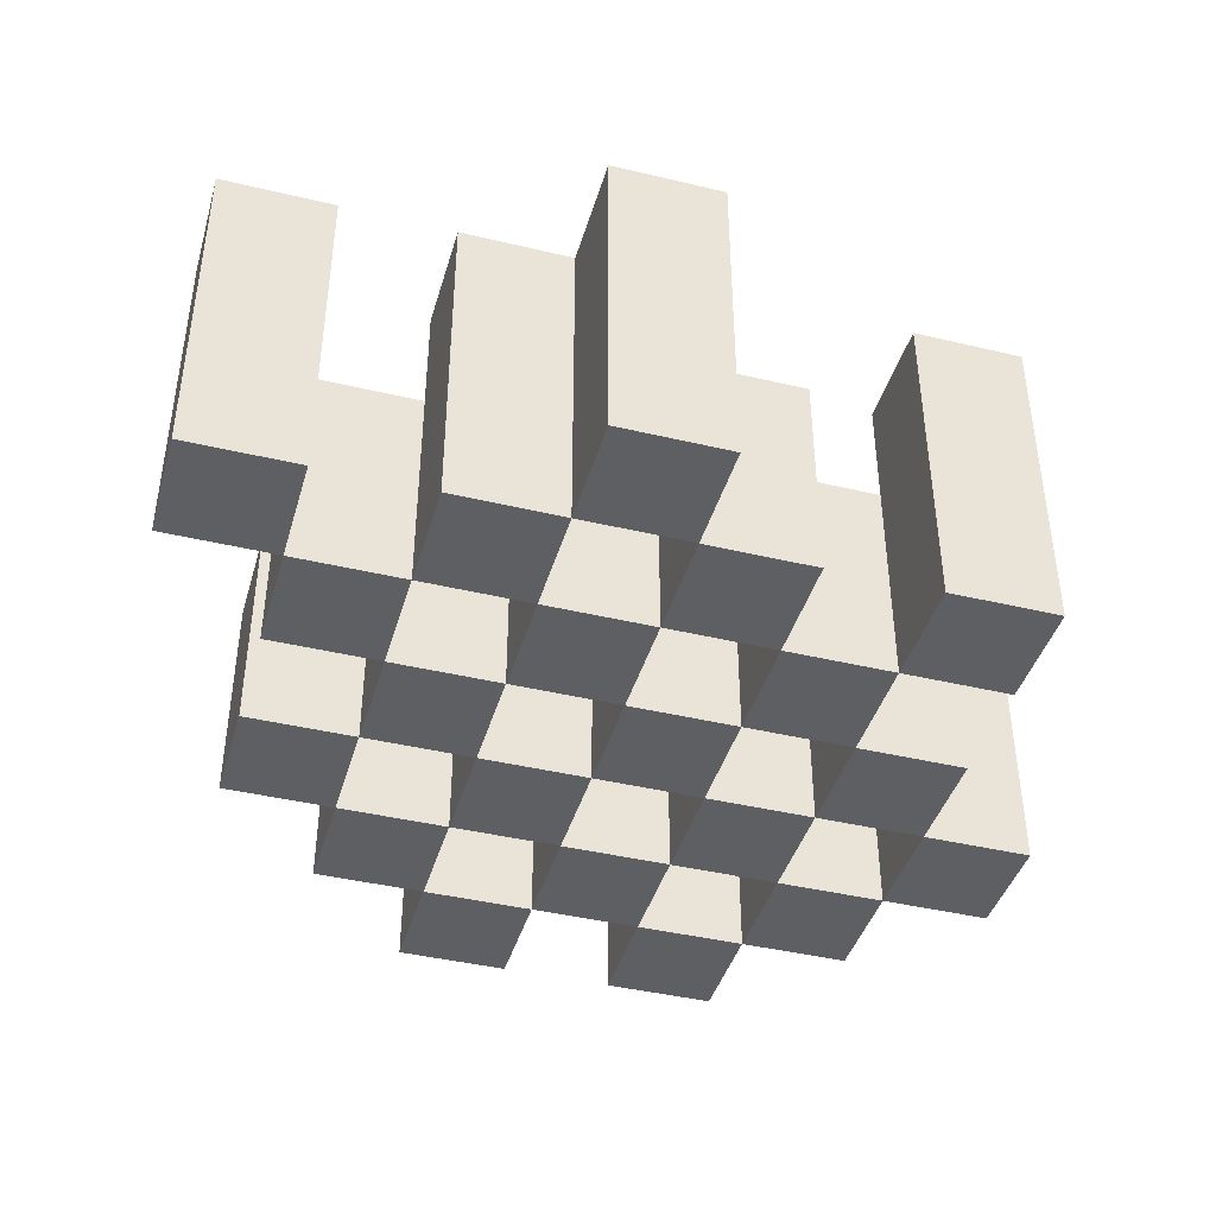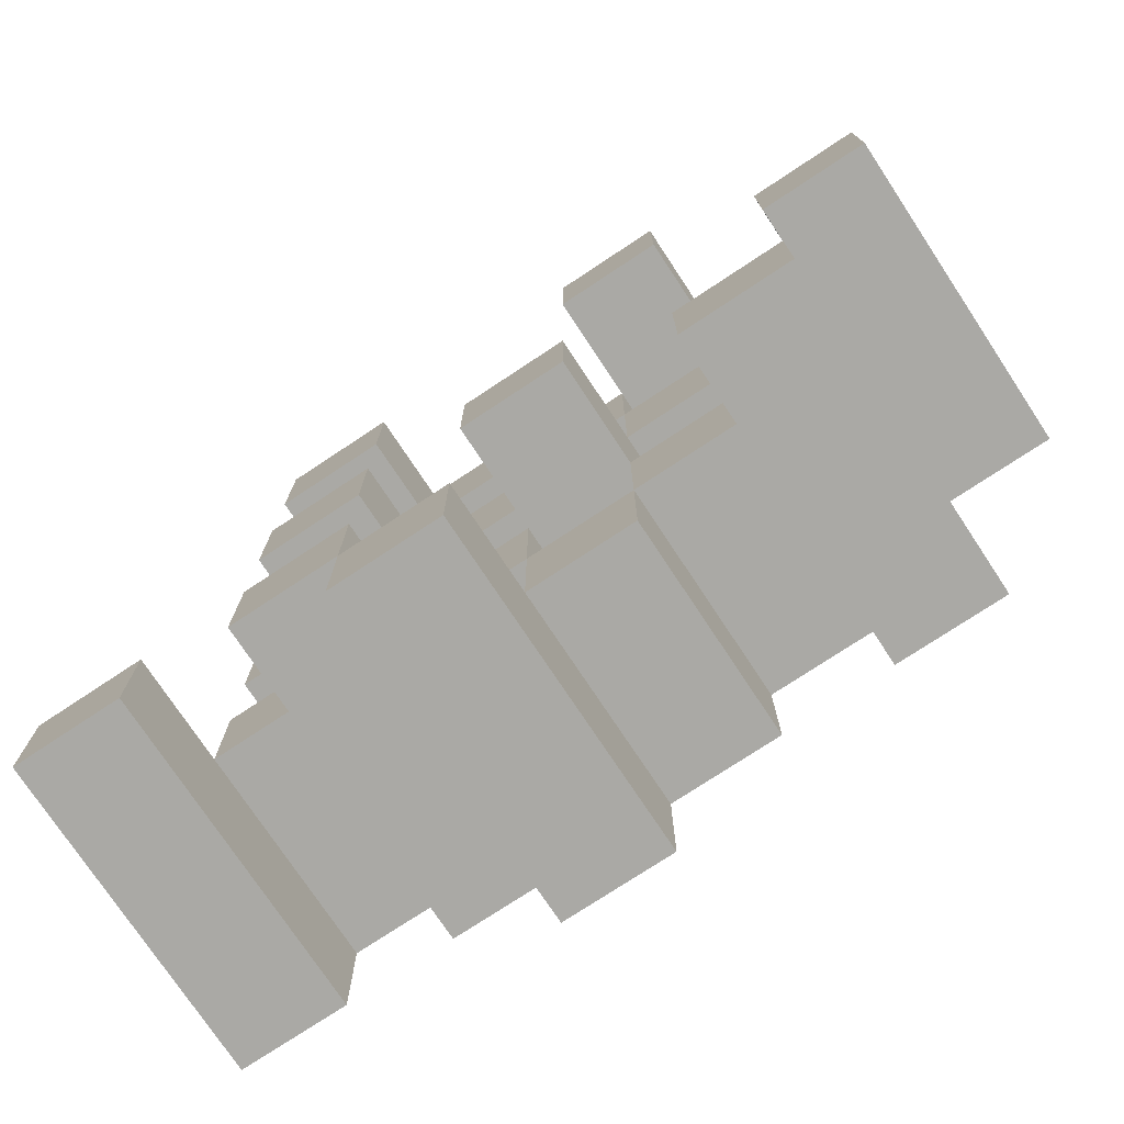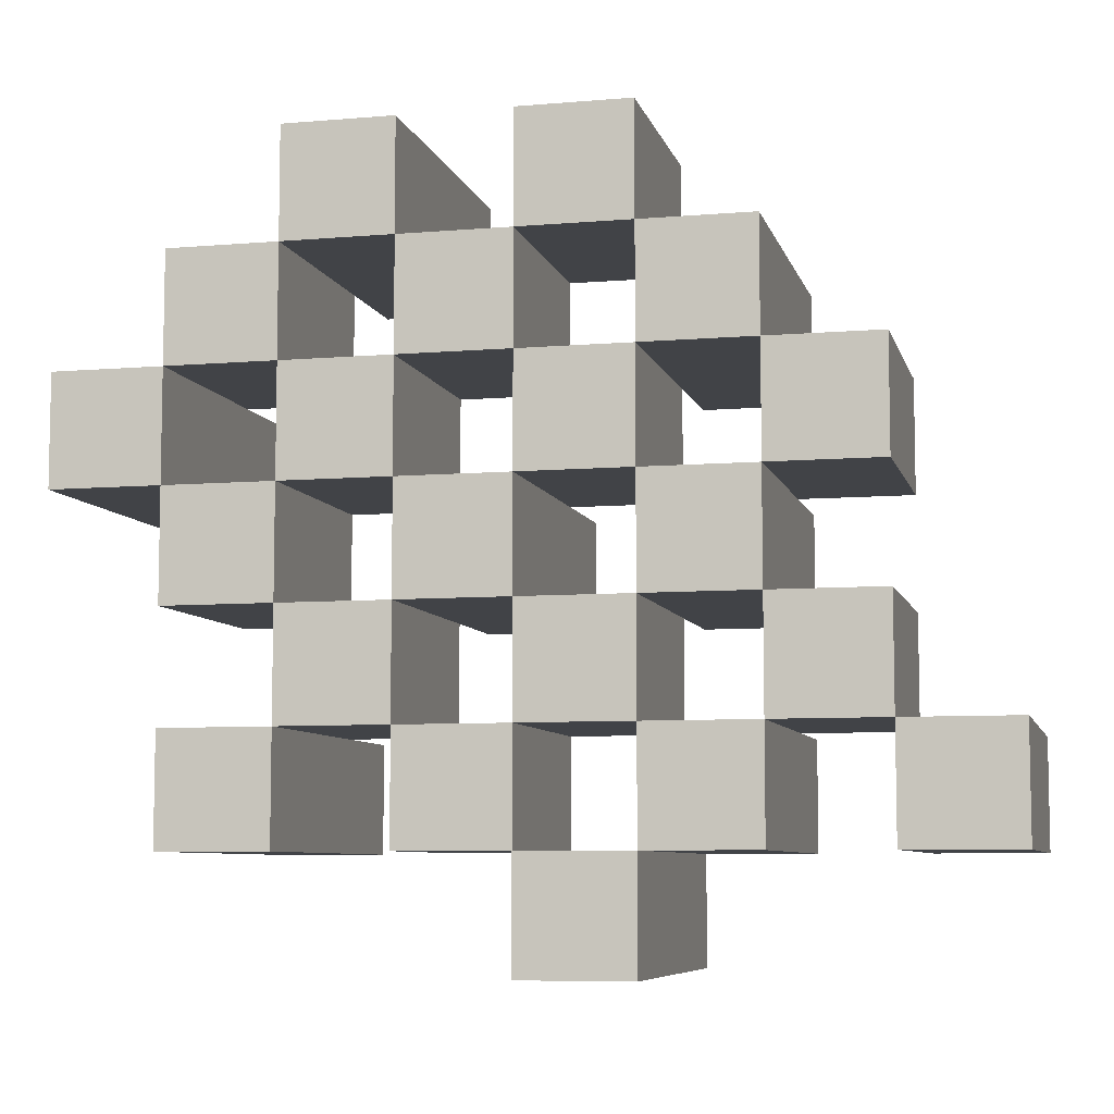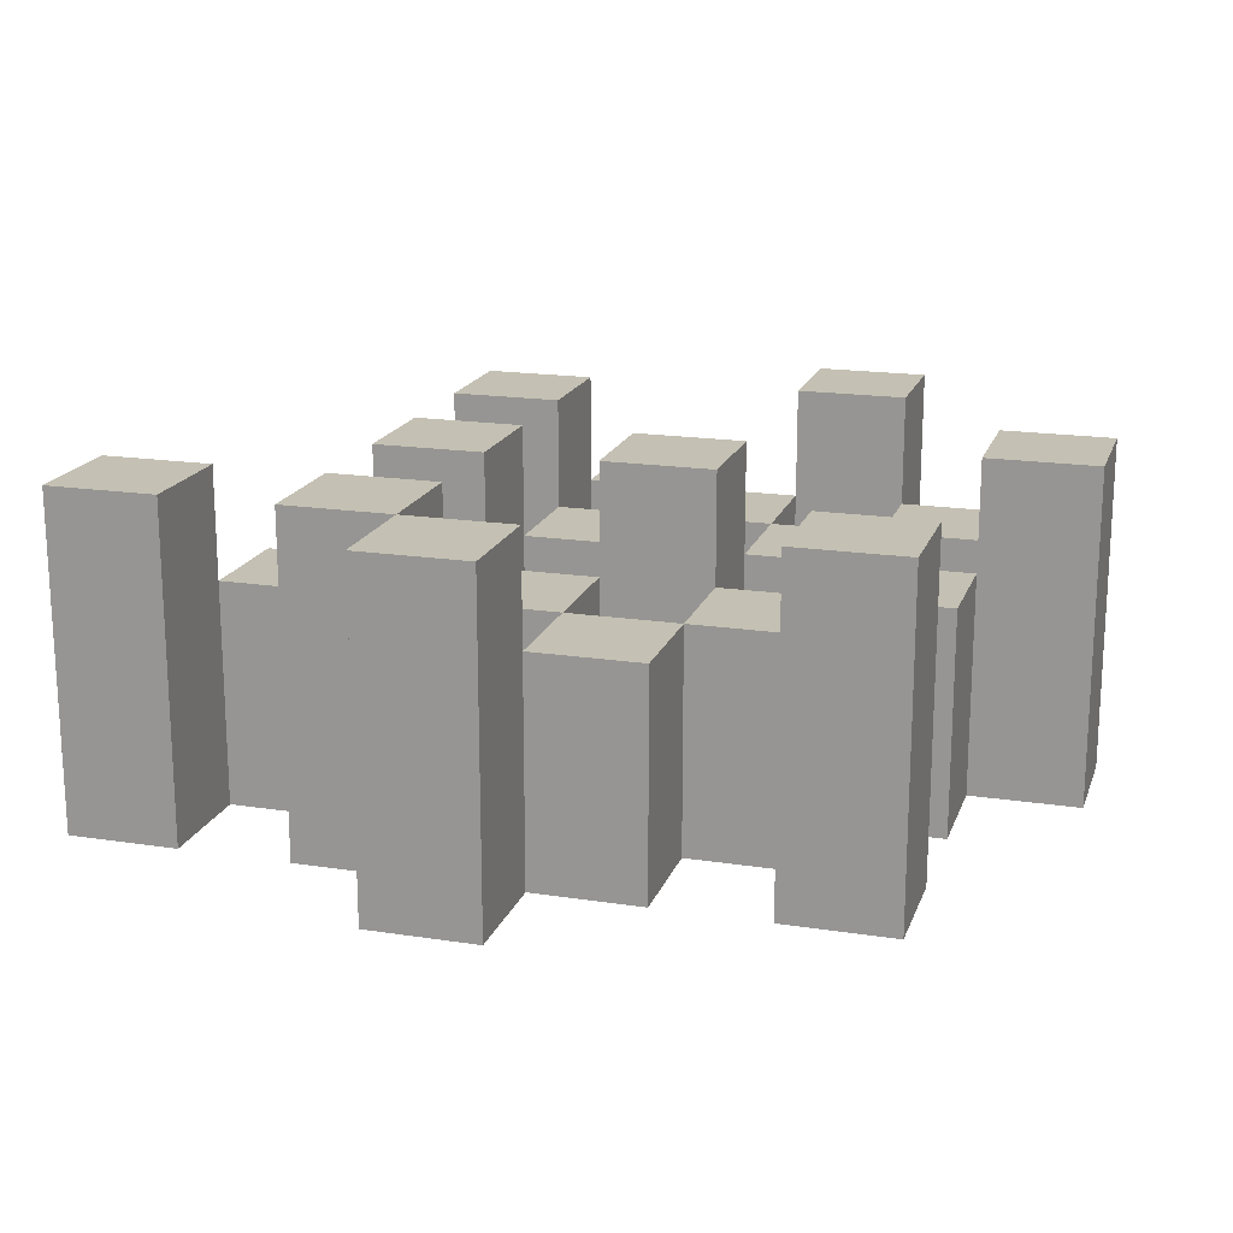
<metadata>
{"format":"obj","ext":"obj","renderer":"f3d","projection":"perspective","resolution":1024,"background":"white","views":[{"elev":-41.9,"azim":164.0,"up":"+Y"},{"elev":-75.4,"azim":-146.5,"up":"+Z"},{"elev":-7.3,"azim":13.6,"up":"+Z"},{"elev":18.0,"azim":-163.4,"up":"+Y"}]}
</metadata>
<code>
o
v 16.3 0.9 5.8
v 16.3 0.9 5.7
v 16.3 1.2 5.8
v 16.3 1.2 5.7
v 16.4 0.9 5.9
v 16.4 0.9 5.8
v 16.4 0.9 5.7
v 16.4 0.9 5.6
v 16.4 0.9 5.5
v 16.4 0.9 5.4
v 16.4 1.1 5.9
v 16.4 1.1 5.8
v 16.4 1.1 5.7
v 16.4 1.1 5.6
v 16.4 1.2 5.5
v 16.4 1.2 5.4
v 16.5 0.9 6
v 16.5 0.9 5.9
v 16.5 0.9 5.8
v 16.5 0.9 5.7
v 16.5 0.9 5.6
v 16.5 0.9 5.5
v 16.5 1.1 5.9
v 16.5 1.1 5.8
v 16.5 1.1 5.7
v 16.5 1.1 5.6
v 16.5 1.1 5.5
v 16.5 1.2 6
v 16.5 1.2 5.9
v 16.6 0.9 5.9
v 16.6 0.9 5.8
v 16.6 0.9 5.7
v 16.6 0.9 5.6
v 16.6 0.9 5.5
v 16.6 0.9 5.4
v 16.6 1.1 5.9
v 16.6 1.1 5.8
v 16.6 1.1 5.7
v 16.6 1.1 5.6
v 16.6 1.1 5.5
v 16.6 1.1 5.4
v 16.6 1.2 5.7
v 16.6 1.2 5.6
v 16.7 0.9 6
v 16.7 0.9 5.9
v 16.7 0.9 5.8
v 16.7 0.9 5.7
v 16.7 0.9 5.6
v 16.7 0.9 5.5
v 16.7 0.9 5.4
v 16.7 0.9 5.3
v 16.7 1.1 6
v 16.7 1.1 5.9
v 16.7 1.1 5.8
v 16.7 1.1 5.7
v 16.7 1.1 5.6
v 16.7 1.1 5.5
v 16.7 1.1 5.4
v 16.7 1.2 5.4
v 16.7 1.2 5.3
v 16.8 0.9 5.9
v 16.8 0.9 5.8
v 16.8 0.9 5.7
v 16.8 0.9 5.6
v 16.8 0.9 5.5
v 16.8 0.9 5.4
v 16.8 1.1 5.9
v 16.8 1.1 5.8
v 16.8 1.1 5.7
v 16.8 1.1 5.6
v 16.8 1.1 5.5
v 16.8 1.2 5.9
v 16.8 1.2 5.8
v 16.8 1.2 5.7
v 16.8 1.2 5.6
v 16.8 1.2 5.5
v 16.8 1.2 5.4
v 16.9 0.9 5.8
v 16.9 0.9 5.7
v 16.9 0.9 5.6
v 16.9 0.9 5.5
v 16.9 1.1 5.8
v 16.9 1.1 5.7
v 16.9 1.1 5.6
v 16.9 1.1 5.5
v 17 0.9 5.5
v 17 0.9 5.4
v 17 1.1 5.5
v 17 1.2 5.5
v 17 1.2 5.4
v 16.4 0.9 5.8
v 16.4 0.9 5.7
v 16.4 1.1 5.8
v 16.4 1.1 5.7
v 16.4 1.2 5.8
v 16.4 1.2 5.7
v 16.5 0.9 5.9
v 16.5 0.9 5.8
v 16.5 0.9 5.7
v 16.5 0.9 5.6
v 16.5 0.9 5.5
v 16.5 0.9 5.4
v 16.5 1.1 5.9
v 16.5 1.1 5.8
v 16.5 1.1 5.7
v 16.5 1.1 5.6
v 16.5 1.1 5.5
v 16.5 1.2 5.5
v 16.5 1.2 5.4
v 16.6 0.9 6
v 16.6 0.9 5.9
v 16.6 0.9 5.8
v 16.6 0.9 5.7
v 16.6 0.9 5.6
v 16.6 0.9 5.5
v 16.6 1.1 5.9
v 16.6 1.1 5.8
v 16.6 1.1 5.7
v 16.6 1.1 5.6
v 16.6 1.1 5.5
v 16.6 1.2 6
v 16.6 1.2 5.9
v 16.7 0.9 5.9
v 16.7 0.9 5.8
v 16.7 0.9 5.7
v 16.7 0.9 5.6
v 16.7 0.9 5.5
v 16.7 0.9 5.4
v 16.7 1.1 5.9
v 16.7 1.1 5.8
v 16.7 1.1 5.7
v 16.7 1.1 5.6
v 16.7 1.1 5.5
v 16.7 1.1 5.4
v 16.7 1.2 5.7
v 16.7 1.2 5.6
v 16.8 0.9 6
v 16.8 0.9 5.9
v 16.8 0.9 5.8
v 16.8 0.9 5.7
v 16.8 0.9 5.6
v 16.8 0.9 5.5
v 16.8 0.9 5.4
v 16.8 0.9 5.3
v 16.8 1.1 6
v 16.8 1.1 5.9
v 16.8 1.1 5.8
v 16.8 1.1 5.7
v 16.8 1.1 5.6
v 16.8 1.1 5.5
v 16.8 1.2 5.4
v 16.8 1.2 5.3
v 16.9 0.9 5.9
v 16.9 0.9 5.8
v 16.9 0.9 5.7
v 16.9 0.9 5.6
v 16.9 0.9 5.5
v 16.9 0.9 5.4
v 16.9 1.1 5.8
v 16.9 1.1 5.7
v 16.9 1.1 5.6
v 16.9 1.1 5.5
v 16.9 1.2 5.9
v 16.9 1.2 5.8
v 16.9 1.2 5.7
v 16.9 1.2 5.6
v 16.9 1.2 5.5
v 16.9 1.2 5.4
v 17 0.9 5.8
v 17 0.9 5.7
v 17 0.9 5.6
v 17 0.9 5.5
v 17 1.1 5.8
v 17 1.1 5.7
v 17 1.1 5.6
v 17 1.1 5.5
v 17.1 0.9 5.5
v 17.1 0.9 5.4
v 17.1 1.2 5.5
v 17.1 1.2 5.4
v 16.5 0.9 6
v 16.5 1.2 6
v 16.6 0.9 6
v 16.6 1.2 6
v 16.7 0.9 6
v 16.7 1.1 6
v 16.8 0.9 6
v 16.8 1.1 6
v 16.4 0.9 5.9
v 16.4 1.1 5.9
v 16.5 0.9 5.9
v 16.5 1.1 5.9
v 16.6 0.9 5.9
v 16.6 1.1 5.9
v 16.7 0.9 5.9
v 16.7 1.1 5.9
v 16.8 0.9 5.9
v 16.8 1.1 5.9
v 16.8 1.2 5.9
v 16.9 0.9 5.9
v 16.9 1.2 5.9
v 16.3 0.9 5.8
v 16.3 1.2 5.8
v 16.4 0.9 5.8
v 16.4 1.1 5.8
v 16.4 1.2 5.8
v 16.5 0.9 5.8
v 16.5 1.1 5.8
v 16.6 0.9 5.8
v 16.6 1.1 5.8
v 16.7 0.9 5.8
v 16.7 1.1 5.8
v 16.8 0.9 5.8
v 16.8 1.1 5.8
v 16.9 0.9 5.8
v 16.9 1.1 5.8
v 17 0.9 5.8
v 17 1.1 5.8
v 16.4 0.9 5.7
v 16.4 1.1 5.7
v 16.5 0.9 5.7
v 16.5 1.1 5.7
v 16.6 0.9 5.7
v 16.6 1.1 5.7
v 16.6 1.2 5.7
v 16.7 0.9 5.7
v 16.7 1.1 5.7
v 16.7 1.2 5.7
v 16.8 0.9 5.7
v 16.8 1.1 5.7
v 16.8 1.2 5.7
v 16.9 0.9 5.7
v 16.9 1.1 5.7
v 16.9 1.2 5.7
v 16.5 0.9 5.6
v 16.5 1.1 5.6
v 16.6 0.9 5.6
v 16.6 1.1 5.6
v 16.7 0.9 5.6
v 16.7 1.1 5.6
v 16.8 0.9 5.6
v 16.8 1.1 5.6
v 16.9 0.9 5.6
v 16.9 1.1 5.6
v 17 0.9 5.6
v 17 1.1 5.6
v 16.4 0.9 5.5
v 16.4 1.2 5.5
v 16.5 0.9 5.5
v 16.5 1.1 5.5
v 16.5 1.2 5.5
v 16.6 0.9 5.5
v 16.6 1.1 5.5
v 16.7 0.9 5.5
v 16.7 1.1 5.5
v 16.8 0.9 5.5
v 16.8 1.1 5.5
v 16.8 1.2 5.5
v 16.9 0.9 5.5
v 16.9 1.1 5.5
v 16.9 1.2 5.5
v 17 0.9 5.5
v 17 1.1 5.5
v 17 1.2 5.5
v 17.1 0.9 5.5
v 17.1 1.2 5.5
v 16.7 0.9 5.4
v 16.7 1.1 5.4
v 16.7 1.2 5.4
v 16.8 0.9 5.4
v 16.8 1.2 5.4
v 16.5 0.9 5.9
v 16.5 1.1 5.9
v 16.5 1.2 5.9
v 16.6 0.9 5.9
v 16.6 1.1 5.9
v 16.6 1.2 5.9
v 16.7 0.9 5.9
v 16.7 1.1 5.9
v 16.8 0.9 5.9
v 16.8 1.1 5.9
v 16.4 0.9 5.8
v 16.4 1.1 5.8
v 16.5 0.9 5.8
v 16.5 1.1 5.8
v 16.6 0.9 5.8
v 16.6 1.1 5.8
v 16.7 0.9 5.8
v 16.7 1.1 5.8
v 16.8 0.9 5.8
v 16.8 1.1 5.8
v 16.8 1.2 5.8
v 16.9 0.9 5.8
v 16.9 1.1 5.8
v 16.9 1.2 5.8
v 16.3 0.9 5.7
v 16.3 1.2 5.7
v 16.4 0.9 5.7
v 16.4 1.1 5.7
v 16.4 1.2 5.7
v 16.5 0.9 5.7
v 16.5 1.1 5.7
v 16.6 0.9 5.7
v 16.6 1.1 5.7
v 16.7 0.9 5.7
v 16.7 1.1 5.7
v 16.8 0.9 5.7
v 16.8 1.1 5.7
v 16.9 0.9 5.7
v 16.9 1.1 5.7
v 17 0.9 5.7
v 17 1.1 5.7
v 16.4 0.9 5.6
v 16.4 1.1 5.6
v 16.5 0.9 5.6
v 16.5 1.1 5.6
v 16.6 0.9 5.6
v 16.6 1.1 5.6
v 16.6 1.2 5.6
v 16.7 0.9 5.6
v 16.7 1.1 5.6
v 16.7 1.2 5.6
v 16.8 0.9 5.6
v 16.8 1.1 5.6
v 16.8 1.2 5.6
v 16.9 0.9 5.6
v 16.9 1.1 5.6
v 16.9 1.2 5.6
v 16.5 0.9 5.5
v 16.5 1.1 5.5
v 16.6 0.9 5.5
v 16.6 1.1 5.5
v 16.7 0.9 5.5
v 16.7 1.1 5.5
v 16.8 0.9 5.5
v 16.8 1.1 5.5
v 16.9 0.9 5.5
v 16.9 1.1 5.5
v 17 0.9 5.5
v 17 1.1 5.5
v 16.4 0.9 5.4
v 16.4 1.2 5.4
v 16.5 0.9 5.4
v 16.5 1.2 5.4
v 16.6 0.9 5.4
v 16.6 1.1 5.4
v 16.7 0.9 5.4
v 16.7 1.1 5.4
v 16.8 0.9 5.4
v 16.8 1.2 5.4
v 16.9 0.9 5.4
v 16.9 1.2 5.4
v 17 0.9 5.4
v 17 1.2 5.4
v 17.1 0.9 5.4
v 17.1 1.2 5.4
v 16.7 0.9 5.3
v 16.7 1.2 5.3
v 16.8 0.9 5.3
v 16.8 1.2 5.3
v 16.5 0.9 6
v 16.6 0.9 6
v 16.7 0.9 6
v 16.8 0.9 6
v 16.4 0.9 5.9
v 16.5 0.9 5.9
v 16.6 0.9 5.9
v 16.7 0.9 5.9
v 16.8 0.9 5.9
v 16.9 0.9 5.9
v 16.3 0.9 5.8
v 16.4 0.9 5.8
v 16.5 0.9 5.8
v 16.6 0.9 5.8
v 16.7 0.9 5.8
v 16.8 0.9 5.8
v 16.9 0.9 5.8
v 17 0.9 5.8
v 16.3 0.9 5.7
v 16.4 0.9 5.7
v 16.5 0.9 5.7
v 16.6 0.9 5.7
v 16.7 0.9 5.7
v 16.8 0.9 5.7
v 16.9 0.9 5.7
v 17 0.9 5.7
v 16.4 0.9 5.6
v 16.5 0.9 5.6
v 16.6 0.9 5.6
v 16.7 0.9 5.6
v 16.8 0.9 5.6
v 16.9 0.9 5.6
v 17 0.9 5.6
v 16.4 0.9 5.5
v 16.5 0.9 5.5
v 16.6 0.9 5.5
v 16.7 0.9 5.5
v 16.8 0.9 5.5
v 16.9 0.9 5.5
v 17 0.9 5.5
v 17.1 0.9 5.5
v 16.4 0.9 5.4
v 16.5 0.9 5.4
v 16.6 0.9 5.4
v 16.7 0.9 5.4
v 16.8 0.9 5.4
v 16.9 0.9 5.4
v 17 0.9 5.4
v 17.1 0.9 5.4
v 16.7 0.9 5.3
v 16.8 0.9 5.3
v 16.7 1.1 6
v 16.8 1.1 6
v 16.4 1.1 5.9
v 16.5 1.1 5.9
v 16.6 1.1 5.9
v 16.7 1.1 5.9
v 16.8 1.1 5.9
v 16.4 1.1 5.8
v 16.5 1.1 5.8
v 16.6 1.1 5.8
v 16.7 1.1 5.8
v 16.8 1.1 5.8
v 16.9 1.1 5.8
v 17 1.1 5.8
v 16.4 1.1 5.7
v 16.5 1.1 5.7
v 16.6 1.1 5.7
v 16.7 1.1 5.7
v 16.8 1.1 5.7
v 16.9 1.1 5.7
v 17 1.1 5.7
v 16.4 1.1 5.6
v 16.5 1.1 5.6
v 16.6 1.1 5.6
v 16.7 1.1 5.6
v 16.8 1.1 5.6
v 16.9 1.1 5.6
v 17 1.1 5.6
v 16.5 1.1 5.5
v 16.6 1.1 5.5
v 16.7 1.1 5.5
v 16.8 1.1 5.5
v 16.9 1.1 5.5
v 17 1.1 5.5
v 16.6 1.1 5.4
v 16.7 1.1 5.4
v 16.5 1.2 6
v 16.6 1.2 6
v 16.5 1.2 5.9
v 16.6 1.2 5.9
v 16.8 1.2 5.9
v 16.9 1.2 5.9
v 16.3 1.2 5.8
v 16.4 1.2 5.8
v 16.8 1.2 5.8
v 16.9 1.2 5.8
v 16.3 1.2 5.7
v 16.4 1.2 5.7
v 16.6 1.2 5.7
v 16.7 1.2 5.7
v 16.8 1.2 5.7
v 16.9 1.2 5.7
v 16.6 1.2 5.6
v 16.7 1.2 5.6
v 16.8 1.2 5.6
v 16.9 1.2 5.6
v 16.4 1.2 5.5
v 16.5 1.2 5.5
v 16.8 1.2 5.5
v 16.9 1.2 5.5
v 17 1.2 5.5
v 17.1 1.2 5.5
v 16.4 1.2 5.4
v 16.5 1.2 5.4
v 16.7 1.2 5.4
v 16.8 1.2 5.4
v 16.9 1.2 5.4
v 17 1.2 5.4
v 17.1 1.2 5.4
v 16.7 1.2 5.3
v 16.8 1.2 5.3
f 3 2 1
f 4 2 3
f 11 6 5
f 12 6 11
f 13 8 7
f 14 8 13
f 15 10 9
f 16 10 15
f 23 18 17
f 24 20 19
f 25 20 24
f 26 22 21
f 27 22 26
f 28 23 17
f 29 23 28
f 36 31 30
f 37 31 36
f 38 33 32
f 39 33 38
f 40 35 34
f 41 35 40
f 42 39 38
f 43 39 42
f 52 45 44
f 53 45 52
f 54 47 46
f 55 47 54
f 56 49 48
f 57 49 56
f 58 51 50
f 59 51 58
f 60 51 59
f 67 62 61
f 68 62 67
f 69 64 63
f 70 64 69
f 71 66 65
f 72 68 67
f 73 68 72
f 74 70 69
f 75 70 74
f 76 66 71
f 77 66 76
f 82 79 78
f 83 79 82
f 84 81 80
f 85 81 84
f 88 87 86
f 89 87 88
f 90 87 89
f 91 92 93
f 93 92 94
f 93 94 95
f 95 94 96
f 97 98 103
f 103 98 104
f 99 100 105
f 105 100 106
f 101 102 107
f 107 102 108
f 108 102 109
f 110 111 116
f 112 113 117
f 117 113 118
f 114 115 119
f 119 115 120
f 110 116 121
f 121 116 122
f 123 124 129
f 129 124 130
f 125 126 131
f 131 126 132
f 127 128 133
f 133 128 134
f 131 132 135
f 135 132 136
f 137 138 145
f 145 138 146
f 139 140 147
f 147 140 148
f 141 142 149
f 149 142 150
f 143 144 151
f 151 144 152
f 153 154 159
f 155 156 160
f 160 156 161
f 157 158 162
f 153 159 163
f 163 159 164
f 160 161 165
f 165 161 166
f 162 158 167
f 167 158 168
f 169 170 173
f 173 170 174
f 171 172 175
f 175 172 176
f 177 178 179
f 179 178 180
f 183 182 181
f 184 182 183
f 187 186 185
f 188 186 187
f 191 190 189
f 192 190 191
f 195 194 193
f 196 194 195
f 200 198 197
f 200 199 198
f 201 199 200
f 204 203 202
f 205 203 204
f 206 203 205
f 209 208 207
f 210 208 209
f 213 212 211
f 214 212 213
f 217 216 215
f 218 216 217
f 221 220 219
f 222 220 221
f 226 224 223
f 226 225 224
f 227 225 226
f 228 225 227
f 232 230 229
f 232 231 230
f 233 231 232
f 234 231 233
f 237 236 235
f 238 236 237
f 241 240 239
f 242 240 241
f 245 244 243
f 246 244 245
f 249 248 247
f 250 248 249
f 251 248 250
f 254 253 252
f 255 253 254
f 259 257 256
f 259 258 257
f 260 258 259
f 261 258 260
f 265 263 262
f 265 264 263
f 266 264 265
f 270 268 267
f 270 269 268
f 271 269 270
f 272 273 275
f 273 274 275
f 275 274 276
f 276 274 277
f 278 279 280
f 280 279 281
f 282 283 284
f 284 283 285
f 286 287 288
f 288 287 289
f 290 291 293
f 291 292 293
f 293 292 294
f 294 292 295
f 296 297 298
f 298 297 299
f 299 297 300
f 301 302 303
f 303 302 304
f 305 306 307
f 307 306 308
f 309 310 311
f 311 310 312
f 313 314 315
f 315 314 316
f 317 318 320
f 318 319 320
f 320 319 321
f 321 319 322
f 323 324 326
f 324 325 326
f 326 325 327
f 327 325 328
f 329 330 331
f 331 330 332
f 333 334 335
f 335 334 336
f 337 338 339
f 339 338 340
f 341 342 343
f 343 342 344
f 345 346 347
f 347 346 348
f 349 350 351
f 351 350 352
f 353 354 355
f 355 354 356
f 357 358 359
f 359 358 360
f 366 362 361
f 367 362 366
f 368 364 363
f 369 364 368
f 372 366 365
f 373 366 372
f 374 368 367
f 375 368 374
f 376 370 369
f 377 370 376
f 379 372 371
f 380 372 379
f 381 374 373
f 382 374 381
f 383 376 375
f 384 376 383
f 385 378 377
f 386 378 385
f 387 381 380
f 388 381 387
f 389 383 382
f 390 383 389
f 391 385 384
f 392 385 391
f 395 389 388
f 396 389 395
f 397 391 390
f 398 391 397
f 399 393 392
f 400 393 399
f 402 395 394
f 403 395 402
f 404 397 396
f 405 397 404
f 406 399 398
f 407 399 406
f 408 401 400
f 409 401 408
f 410 406 405
f 411 406 410
f 412 413 417
f 417 413 418
f 414 415 419
f 419 415 420
f 416 417 421
f 421 417 422
f 420 421 427
f 427 421 428
f 422 423 429
f 429 423 430
f 424 425 431
f 431 425 432
f 426 427 433
f 433 427 434
f 434 435 440
f 440 435 441
f 436 437 442
f 442 437 443
f 438 439 444
f 444 439 445
f 441 442 446
f 446 442 447
f 448 449 450
f 450 449 451
f 452 453 456
f 456 453 457
f 454 455 458
f 458 455 459
f 460 461 464
f 464 461 465
f 462 463 466
f 466 463 467
f 468 469 474
f 474 469 475
f 470 471 477
f 477 471 478
f 472 473 479
f 479 473 480
f 476 477 481
f 481 477 482

</code>
